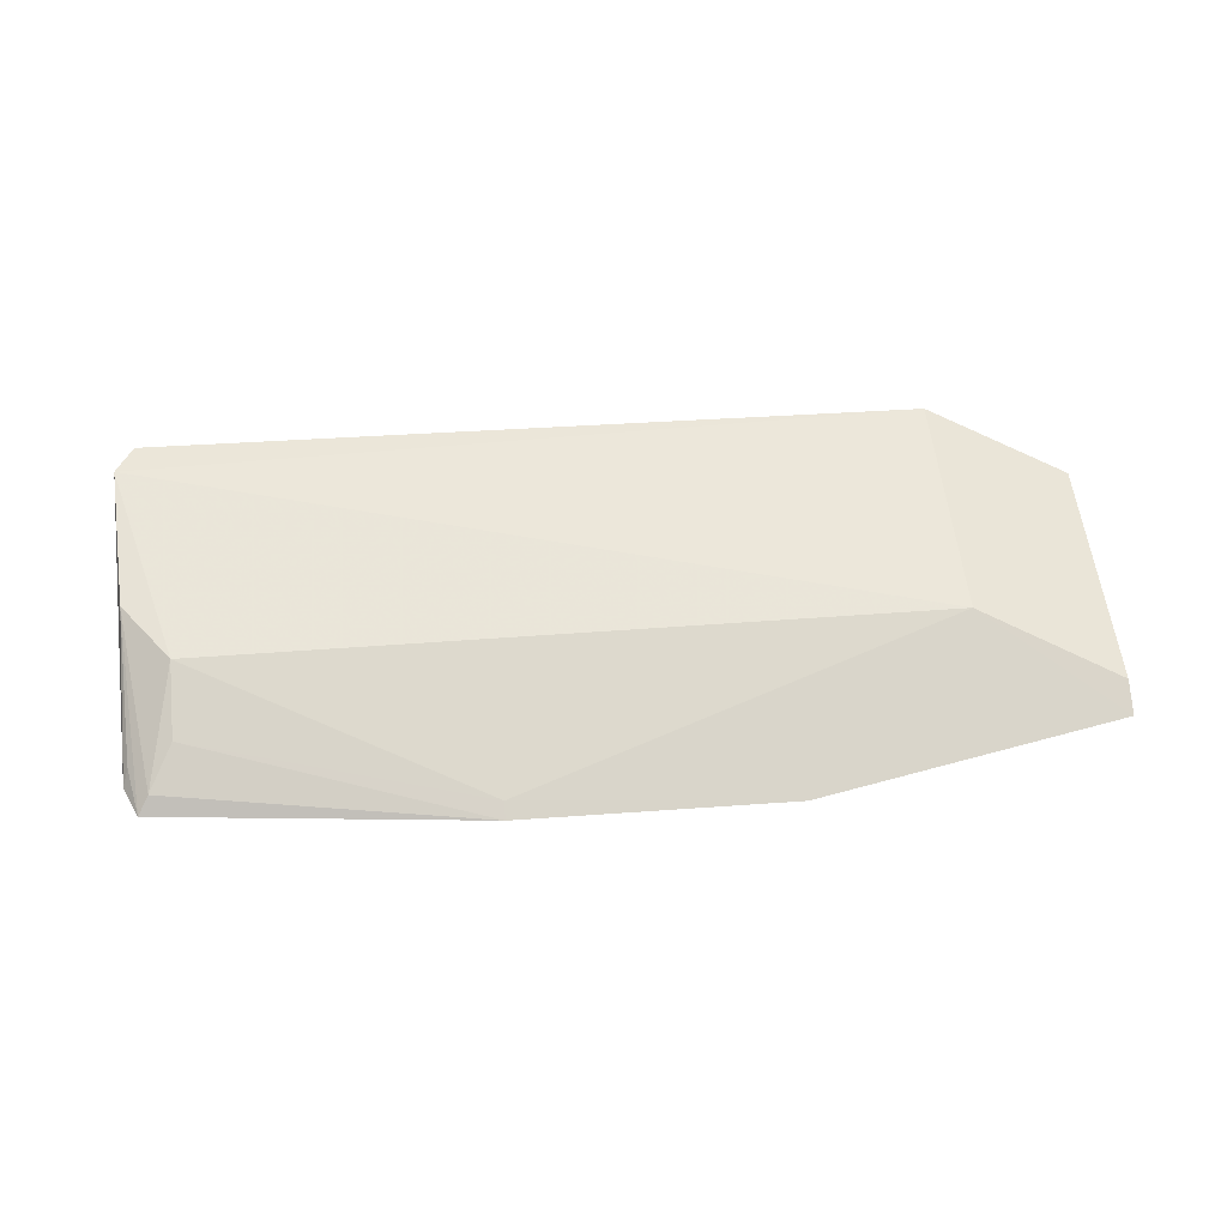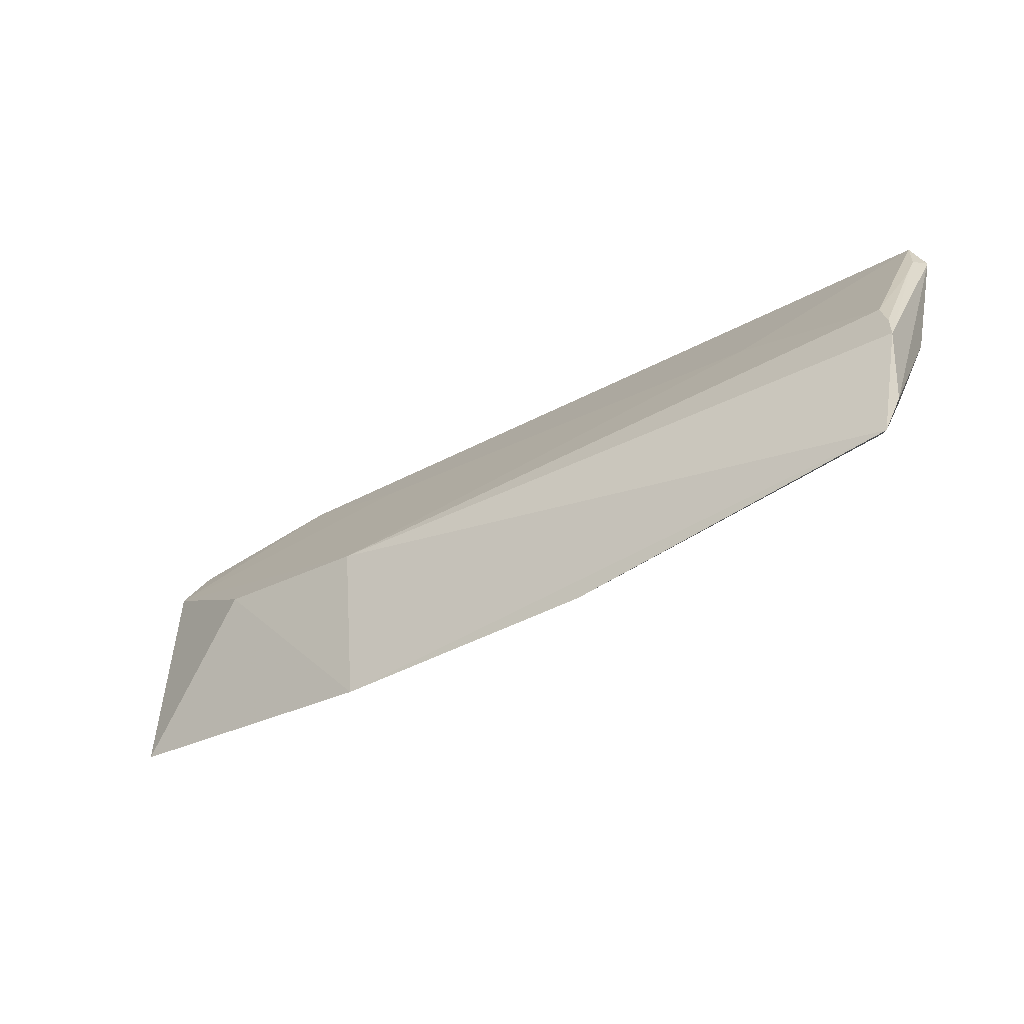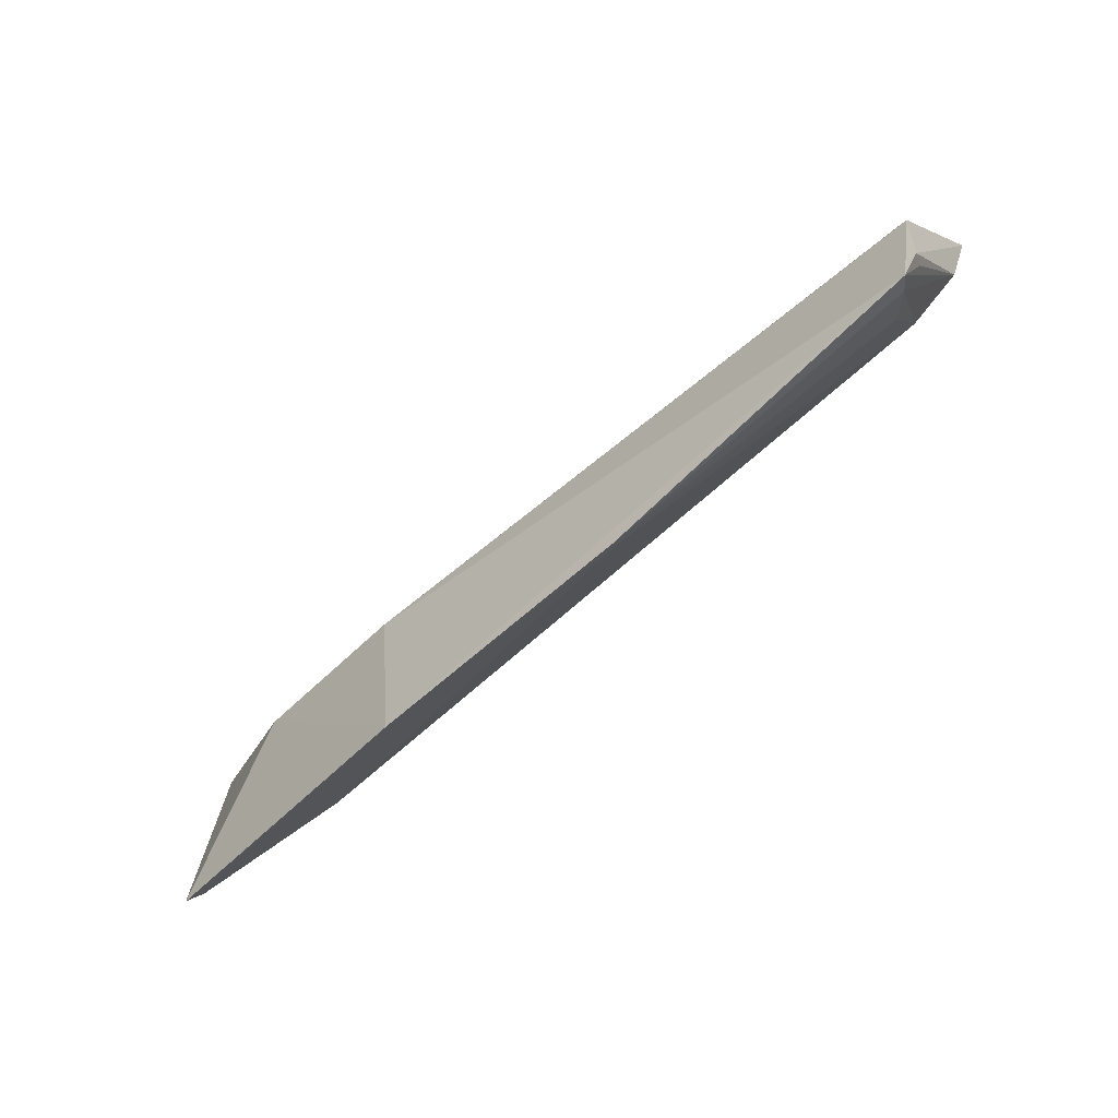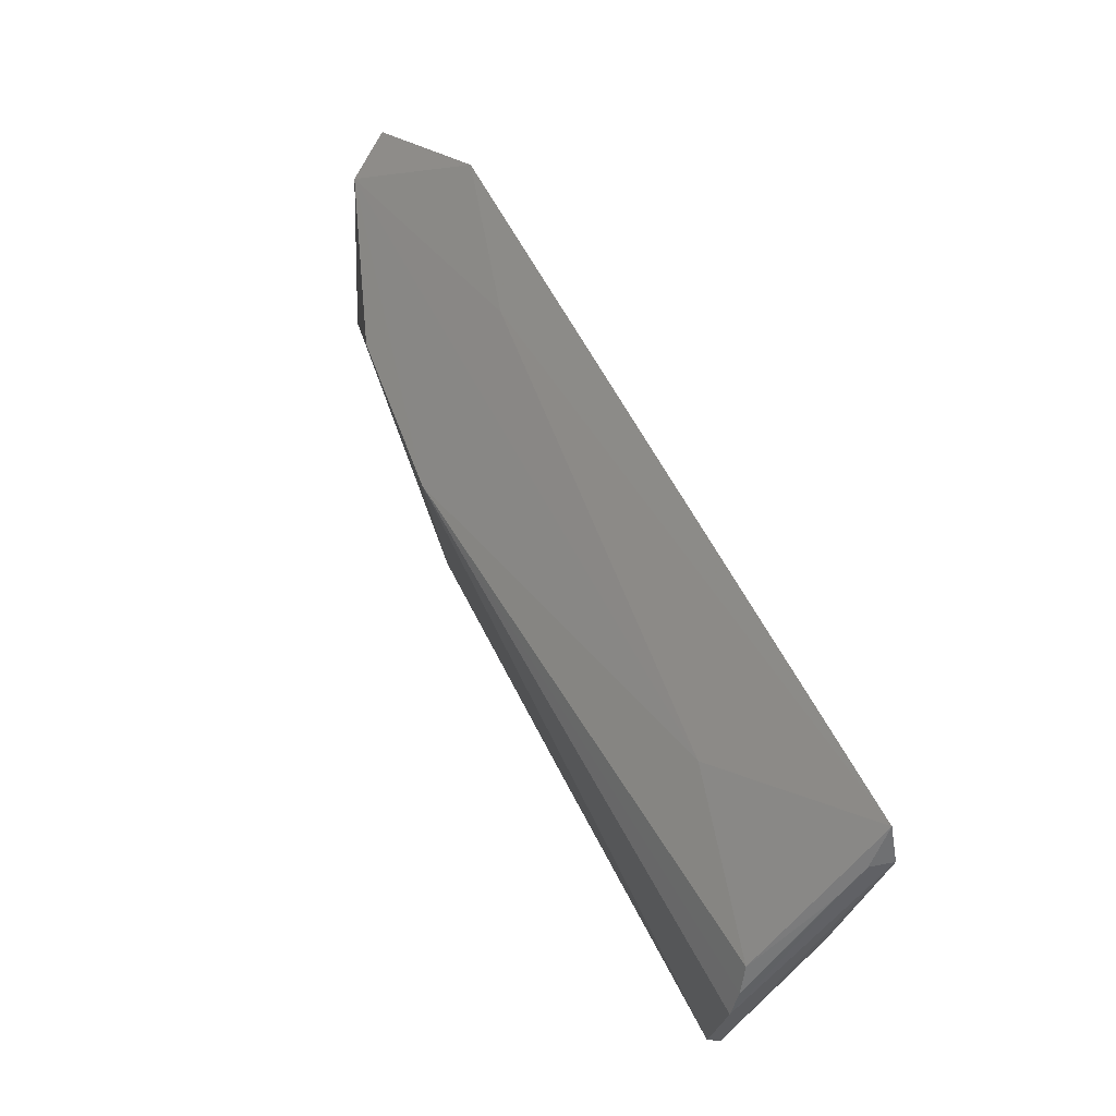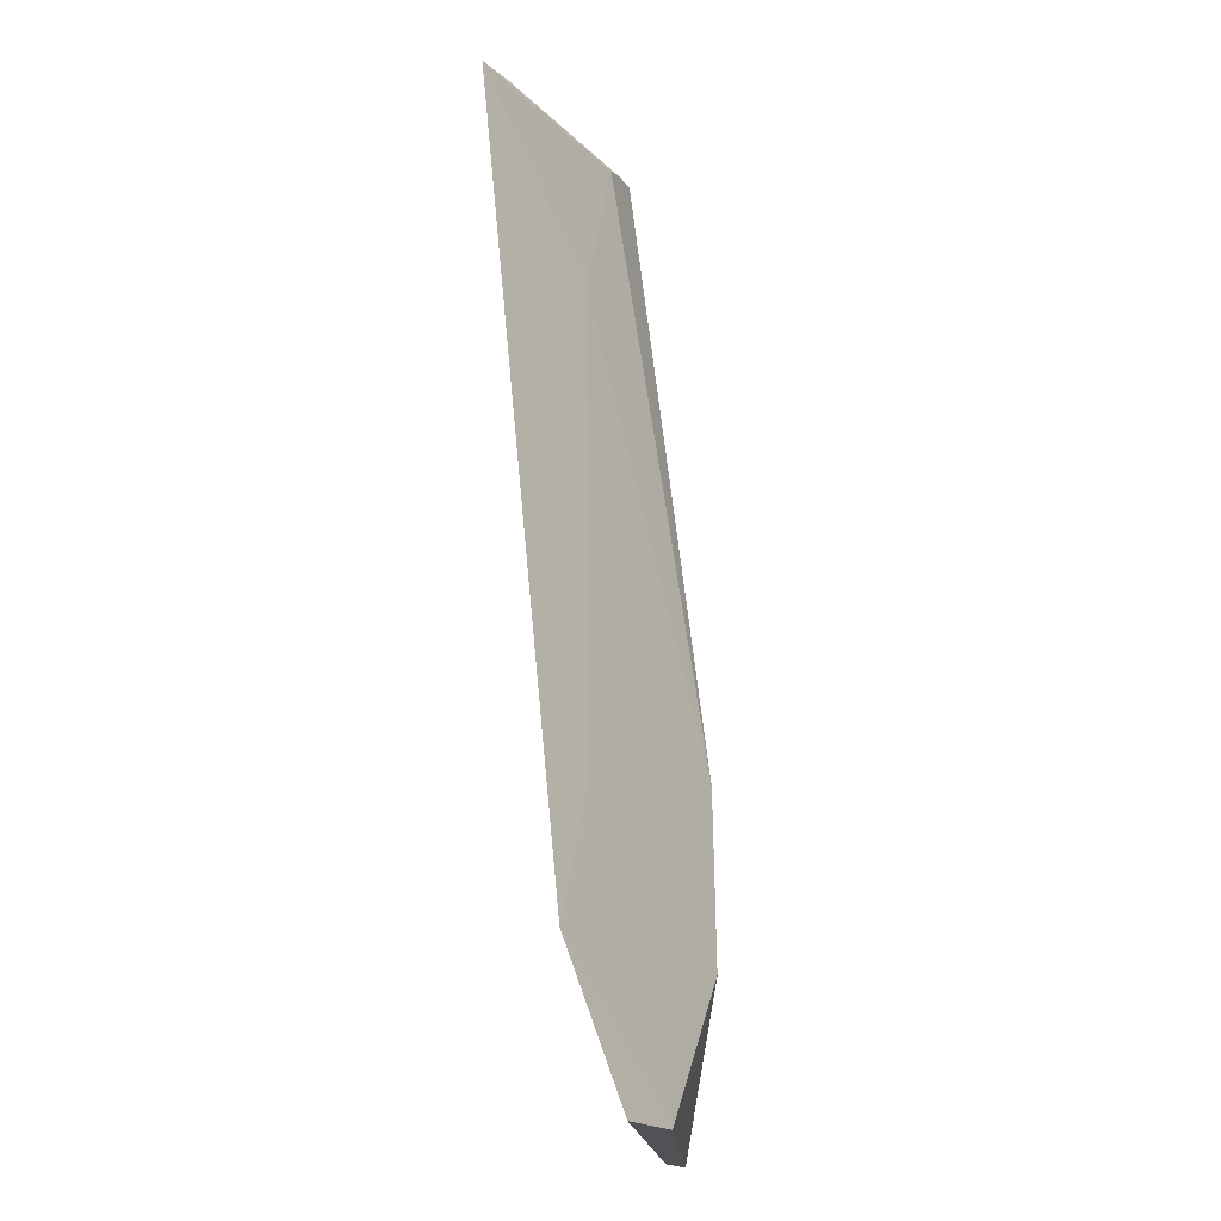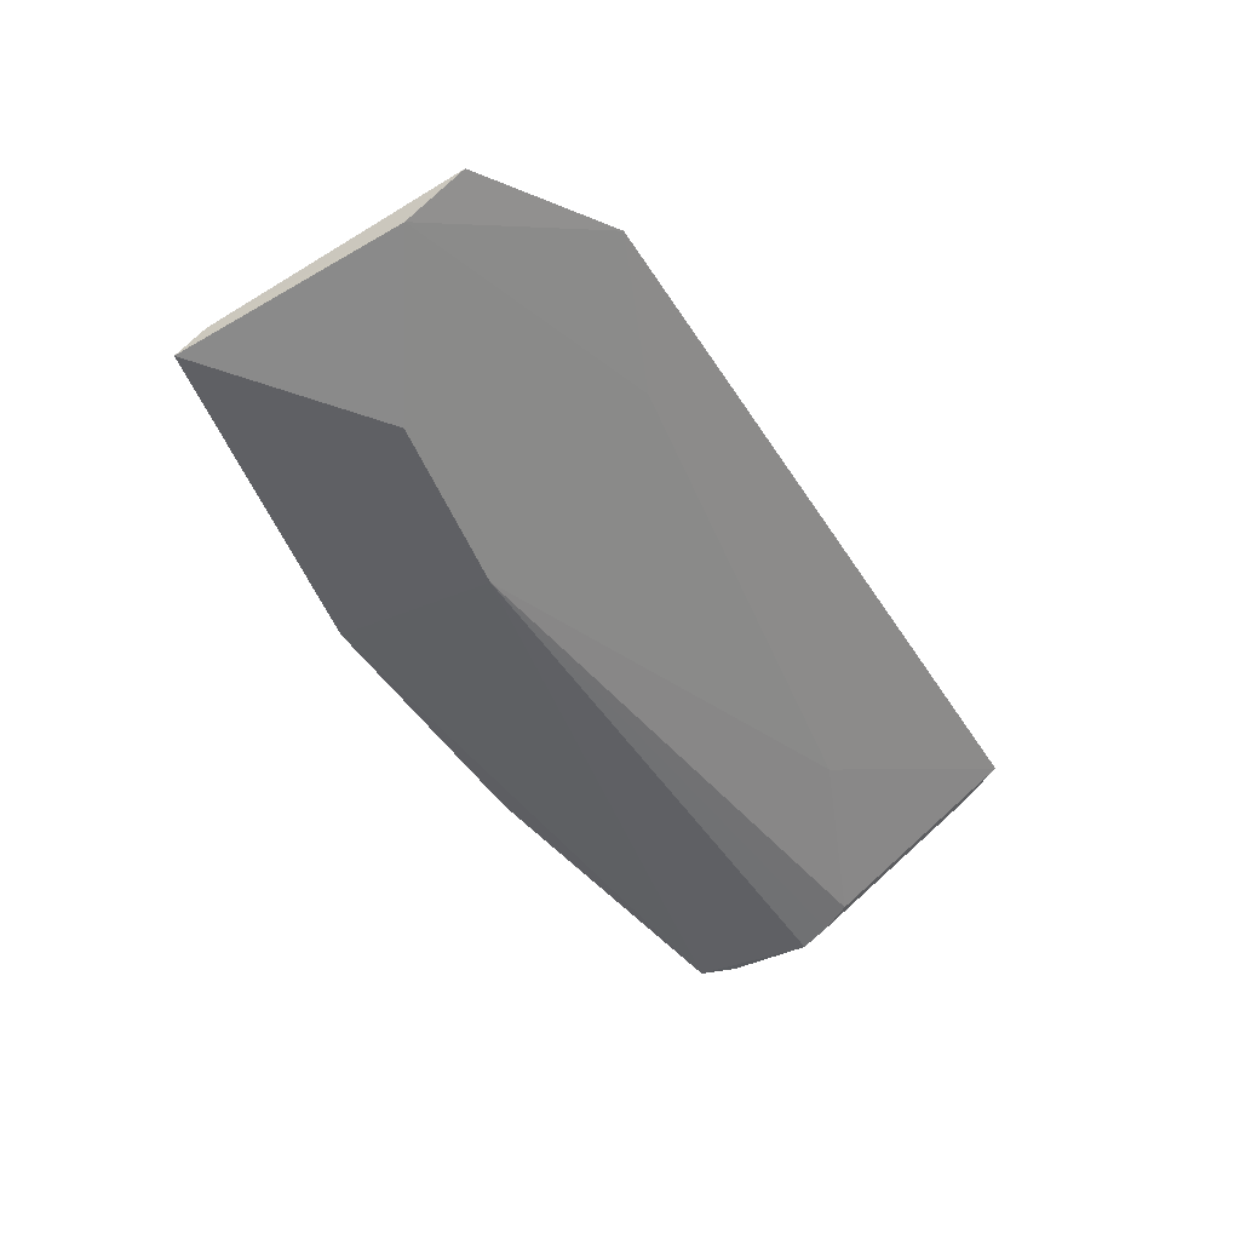
<metadata>
{"format":"obj","ext":"obj","renderer":"f3d","projection":"perspective","resolution":1024,"background":"white","views":[{"elev":44.1,"azim":175.0,"up":"+Y"},{"elev":-40.2,"azim":34.8,"up":"+Z"},{"elev":-62.8,"azim":42.7,"up":"+Z"},{"elev":57.8,"azim":64.2,"up":"+Z"},{"elev":68.3,"azim":-94.7,"up":"+Z"},{"elev":-46.3,"azim":-59.3,"up":"+Y"}]}
</metadata>
<code>
v 0.07671 0.05173 0.07169
v 0.07788 0.05164 0.0694
v 0.02249 0.05099 0.07214
v 0.01299 0.04458 0.048
v 0.0775 0.04252 0.05494
v 0.0225 0.04861 0.0546
v 0.07728 0.05031 0.06877
v 0.03435 0.04119 0.05572
v 0.013 0.04823 0.06763
v 0.07539 0.04329 0.0479
v 0.07644 0.04387 0.05885
v 0.01302 0.04582 0.05008
v 0.01292 0.04578 0.06388
v 0.05333 0.04263 0.04444
v 0.07377 0.04808 0.05494
v 0.07718 0.04248 0.04935
v 0.07718 0.04321 0.0569
v 0.06512 0.04635 0.06351
v 0.02248 0.04211 0.05753
v 0.05333 0.04329 0.0455
v 0.03436 0.04256 0.04446
v 0.07712 0.04891 0.05921
v 0.07377 0.04532 0.05042
v 0.07613 0.04224 0.04707
v 0.07723 0.04862 0.06599
v 0.03196 0.04872 0.06827
v 0.0768 0.0435 0.05007
f 1 2 3
f 6 3 2
f 7 5 2
f 7 2 1
f 9 3 6
f 11 7 1
f 12 9 6
f 12 6 4
f 13 3 9
f 13 12 4
f 13 9 12
f 15 6 2
f 16 2 5
f 17 5 7
f 17 11 8
f 17 8 5
f 18 11 1
f 18 8 11
f 18 13 8
f 19 13 4
f 19 8 13
f 20 6 15
f 21 20 14
f 21 4 6
f 21 6 20
f 21 19 4
f 21 8 19
f 22 15 2
f 22 10 15
f 22 2 16
f 23 15 10
f 23 10 14
f 23 20 15
f 23 14 20
f 24 14 10
f 24 10 22
f 24 21 14
f 24 8 21
f 24 16 5
f 24 5 8
f 25 17 7
f 25 7 11
f 25 11 17
f 26 3 13
f 26 13 18
f 26 18 1
f 26 1 3
f 27 24 22
f 27 22 16
f 27 16 24

</code>
